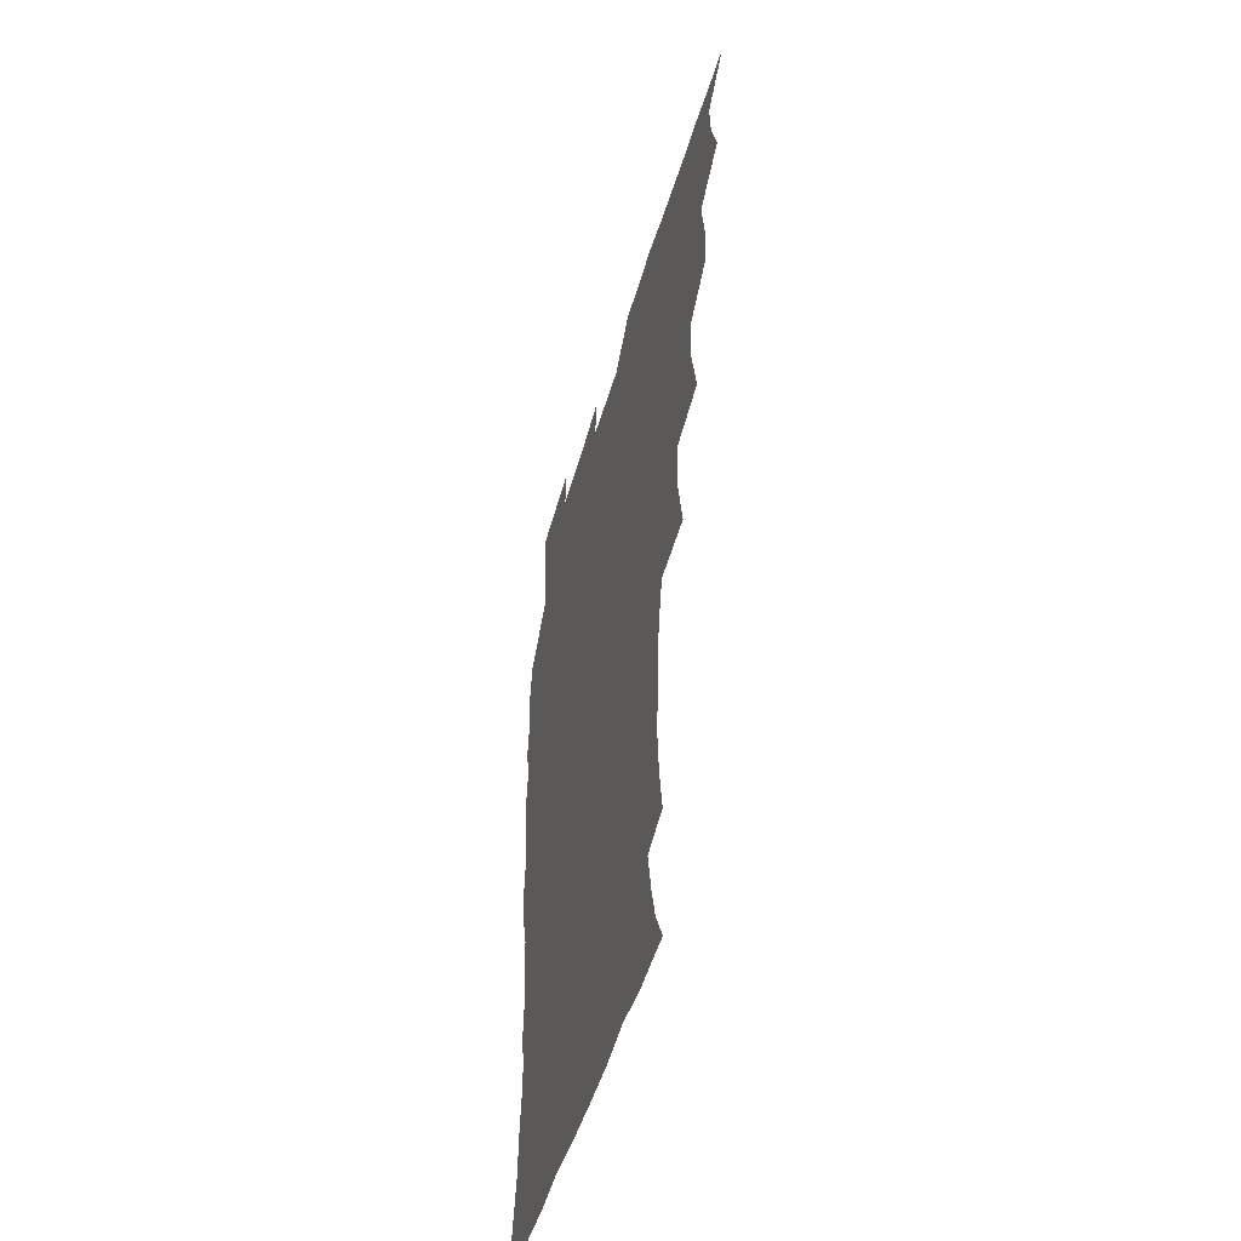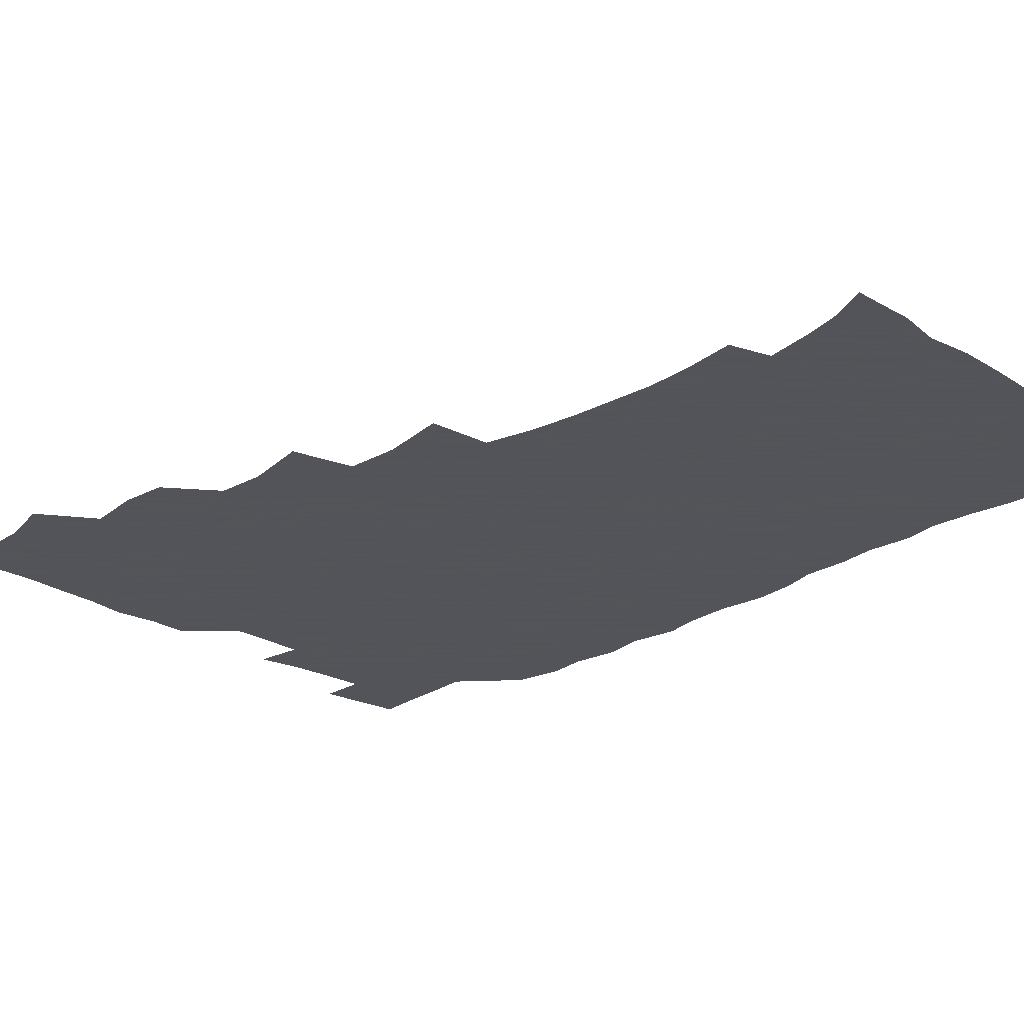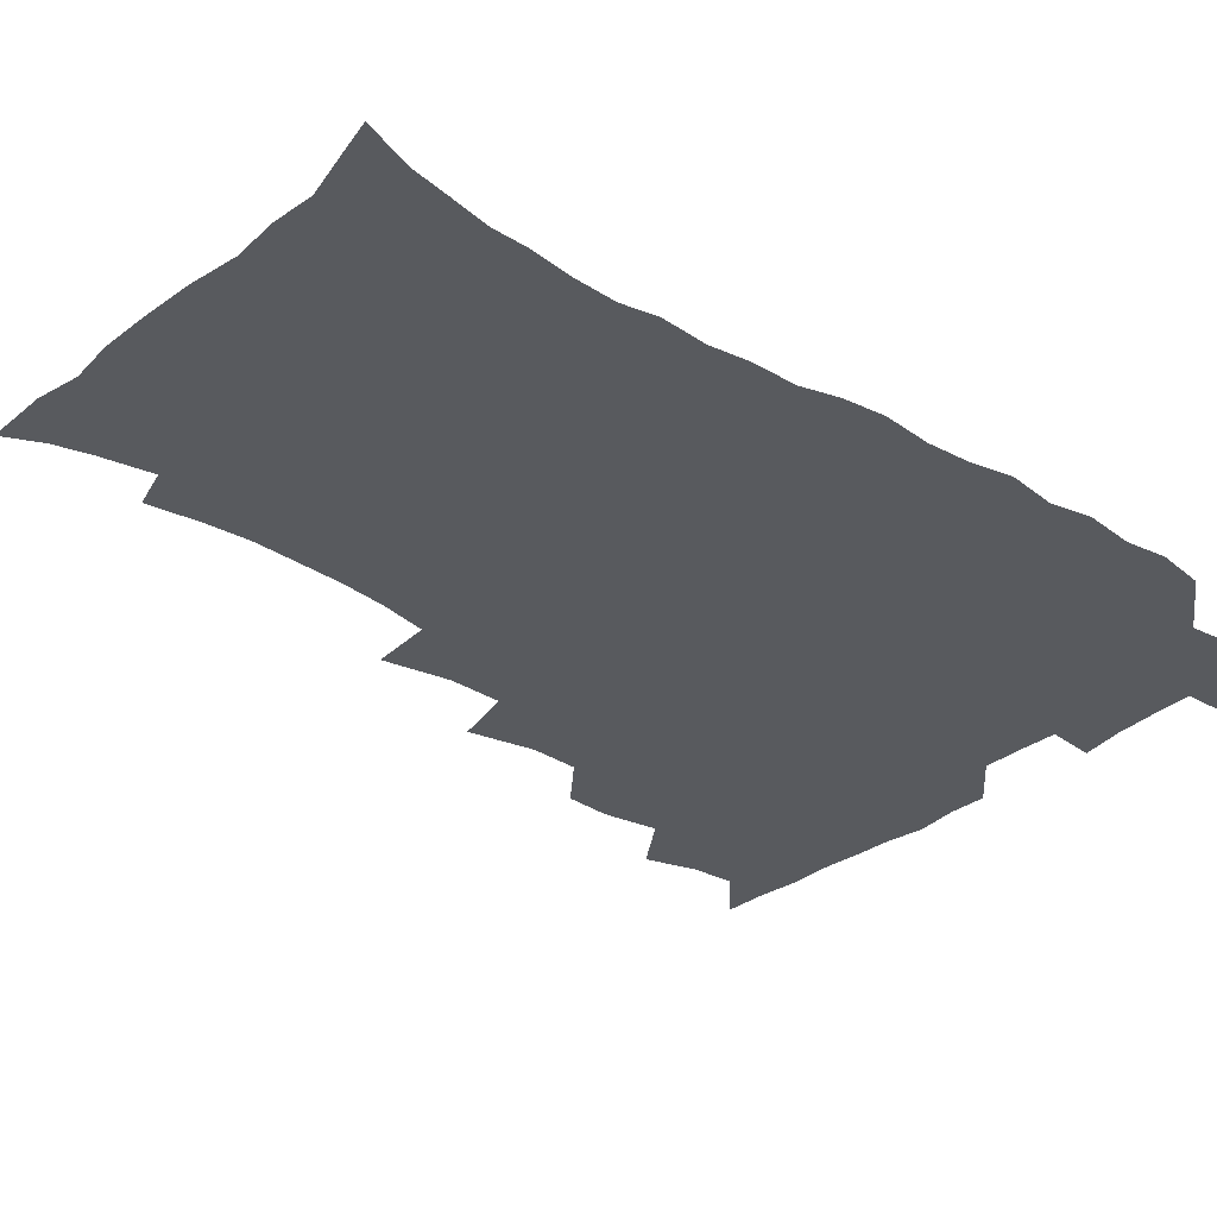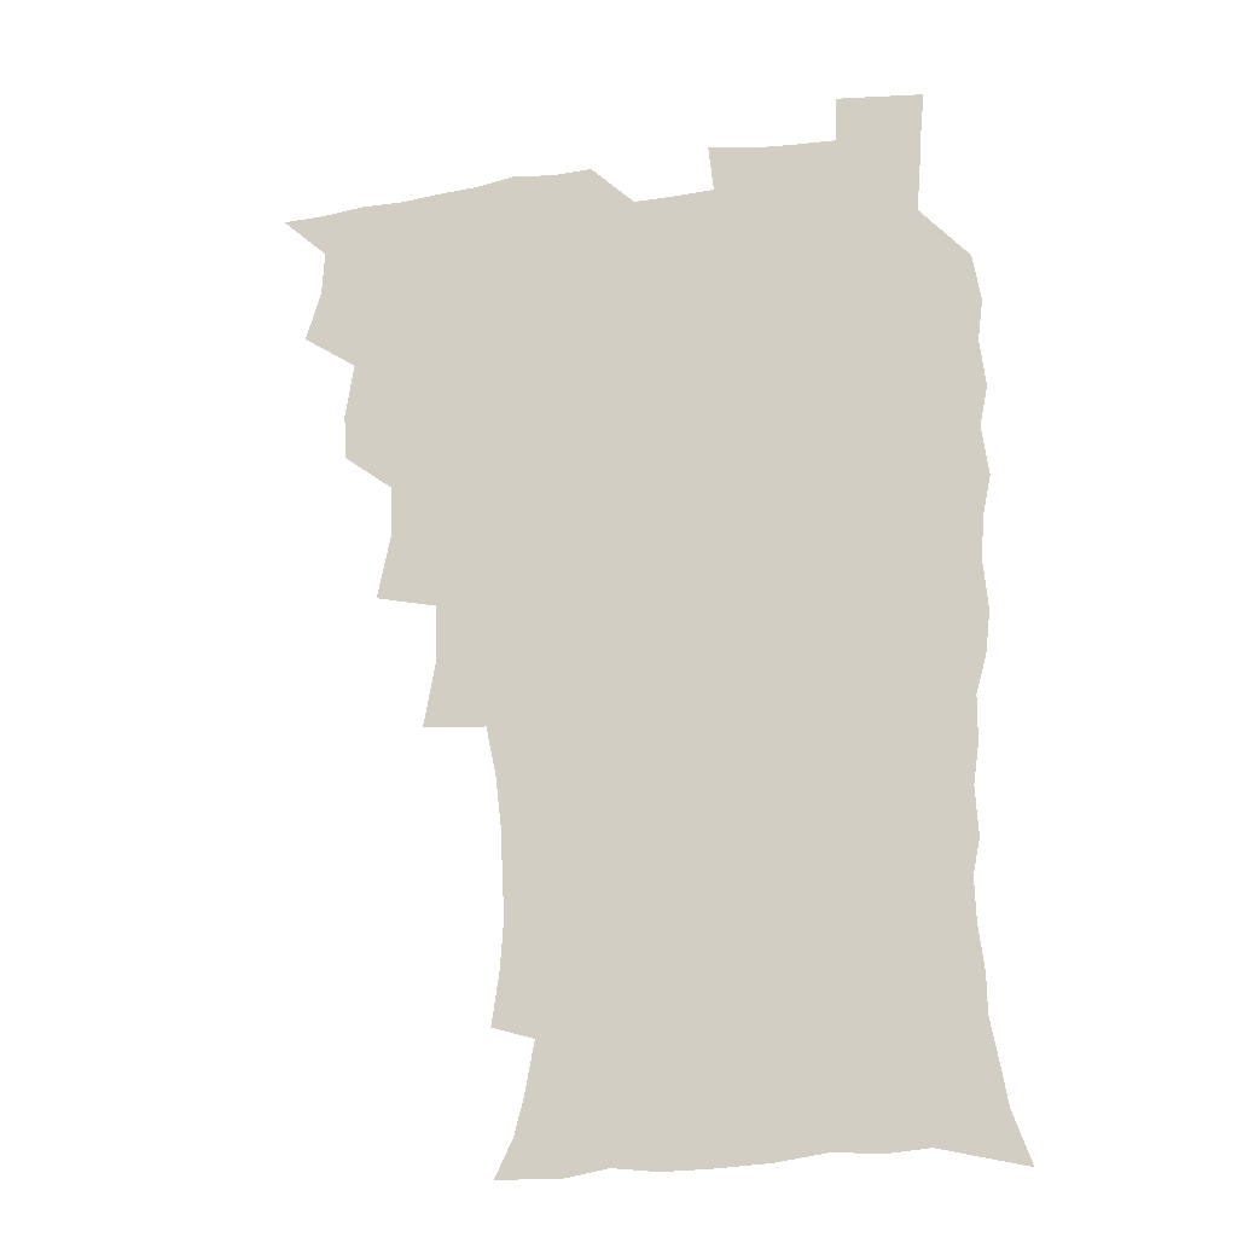
<metadata>
{"format":"obj","ext":"obj","renderer":"f3d","projection":"perspective","resolution":1024,"background":"white","views":[{"elev":-51.2,"azim":-106.3,"up":"+Y"},{"elev":-23.9,"azim":-45.1,"up":"+Z"},{"elev":-30.9,"azim":48.8,"up":"+Z"},{"elev":-20.7,"azim":15.9,"up":"+Y"}]}
</metadata>
<code>
v 465.8 524.5 0
v 476.5 474.5 0
v 481.9 493 0
v 482.7 508.6 0
v 481.5 524.7 0
v 494.1 424.9 0
v 493 441.3 0
v 496.1 461.2 0
v 498.3 478.5 0
v 499.2 494 0
v 498.6 508.9 0
v 496.5 526.1 0
v 507.7 369.9 0
v 512.5 393.8 0
v 511.7 411.4 0
v 514.1 431.6 0
v 512.1 446.7 0
v 511.2 461.6 0
v 515.1 480 0
v 514.8 494.6 0
v 513.6 509.4 0
v 512.1 525.8 0
v 526.1 320.9 0
v 530.5 345.3 0
v 529.9 364.7 0
v 529.5 383.3 0
v 530.4 402.2 0
v 528.8 417 0
v 529.8 434.5 0
v 530 450.3 0
v 530.2 465.9 0
v 529.9 480.6 0
v 529.4 495.2 0
v 528.3 510.2 0
v 526.8 526.9 0
v 552.3 216.7 0
v 555 235.3 0
v 556.2 252.3 0
v 555.4 267.1 0
v 554.6 284.2 0
v 552.5 301.7 0
v 548.8 319.2 0
v 546.9 336.8 0
v 546.1 354.1 0
v 546.3 372.8 0
v 544.9 388.2 0
v 544.9 404.8 0
v 545 420.9 0
v 545.8 437.3 0
v 545.7 452.2 0
v 546.7 467.4 0
v 545.5 481.4 0
v 544.1 495.9 0
v 543.1 510.5 0
v 541.3 527.5 0
v 554.2 167.8 0
v 560.5 181 0
v 563.9 193.9 0
v 567.3 212.2 0
v 569.8 232 0
v 569.1 246.2 0
v 569.5 263 0
v 567.8 277 0
v 567.9 296.8 0
v 564.9 310.5 0
v 563.4 327.8 0
v 561.2 342.6 0
v 561.5 360.8 0
v 560.8 376.8 0
v 561 393.5 0
v 560.4 408.5 0
v 561.7 425.3 0
v 560.6 439 0
v 561.8 454.7 0
v 560.9 468.2 0
v 560 482 0
v 559.2 496.1 0
v 557.3 512.2 0
v 555.4 529.6 0
v 564.9 167.7 0
v 573.4 185.2 0
v 578.6 203.6 0
v 582 223.2 0
v 582.8 239.8 0
v 582.9 255.9 0
v 581.7 269.7 0
v 581.2 286.6 0
v 580.4 303.4 0
v 578.7 318 0
v 578.1 335.1 0
v 577.1 350.6 0
v 575.2 363.4 0
v 574.9 379.7 0
v 575.4 396.2 0
v 576.3 413.1 0
v 575.6 426.5 0
v 575.2 440.4 0
v 575.6 455.2 0
v 574.8 468.7 0
v 574.6 482.3 0
v 573.6 496.3 0
v 571.6 512.8 0
v 570.8 527.8 0
v 577 167.4 0
v 588.8 192.1 0
v 593.7 212.7 0
v 594.5 227.9 0
v 595 244 0
v 594.7 259.5 0
v 594.2 274.7 0
v 593.4 290.2 0
v 592.5 306.2 0
v 592.4 324.3 0
v 591 337.8 0
v 589.8 351.8 0
v 589.8 368.2 0
v 589 382.8 0
v 589.4 396.8 0
v 589.6 412.9 0
v 589.1 426.5 0
v 589.1 441 0
v 589.6 455.7 0
v 589.1 469.2 0
v 588.6 482.8 0
v 587.6 497.3 0
v 586.1 512.8 0
v 584.8 528.1 0
v 592.6 170 0
v 603.2 196.2 0
v 606.2 215.6 0
v 607.3 232.5 0
v 607.1 246.7 0
v 606.5 260.5 0
v 606.2 277 0
v 605.8 293.8 0
v 605.2 308.6 0
v 604.9 326.3 0
v 604 339.7 0
v 603.7 355.2 0
v 603 369 0
v 602 380 0
v 602.6 397.4 0
v 603.3 414.2 0
v 603 427.7 0
v 603.5 443 0
v 603.2 456 0
v 603 469.5 0
v 602.6 483.1 0
v 602.5 496.8 0
v 601 512.1 0
v 608.6 168.1 0
v 616.6 196.7 0
v 618.8 217.3 0
v 619.3 233.1 0
v 619.4 249.2 0
v 619 263.7 0
v 618.7 280.4 0
v 618.1 293.6 0
v 617.6 311.2 0
v 617.5 326.5 0
v 616.9 341 0
v 616.8 355.9 0
v 616.7 371.6 0
v 616.7 385.1 0
v 616.5 399.5 0
v 616.6 415 0
v 616.5 428 0
v 616.8 442.8 0
v 617.1 456.5 0
v 617.4 469.8 0
v 617.2 483.1 0
v 616.6 497.3 0
v 615.8 512 0
v 626.5 168.4 0
v 630.4 195.7 0
v 631.3 215.5 0
v 631.6 234 0
v 631.5 249.7 0
v 631.3 264.9 0
v 630.9 280.7 0
v 630.7 295.5 0
v 630.4 308.8 0
v 629.8 327.4 0
v 629.9 339.3 0
v 629.6 356.1 0
v 629.8 370.6 0
v 629.8 385.7 0
v 629.8 399.5 0
v 629.8 414.6 0
v 630.1 428.8 0
v 630.3 442.7 0
v 630.5 456.3 0
v 630.7 469.9 0
v 631 483.1 0
v 631.1 496.9 0
v 630.3 512.4 0
v 628.5 529.9 0
v 644.7 169.3 0
v 644.6 197.6 0
v 644.2 217.4 0
v 644.1 232.5 0
v 643.9 248.4 0
v 643.6 264.7 0
v 643.1 280.5 0
v 642.8 298 0
v 642.9 310.2 0
v 642.3 327.2 0
v 642.6 341 0
v 642.6 355.2 0
v 642.8 370.1 0
v 642.9 384.8 0
v 643.1 399.1 0
v 643.2 413.6 0
v 643.5 428.3 0
v 643.7 442.2 0
v 644.2 455.7 0
v 644.5 469.3 0
v 644.9 483 0
v 645.2 496.9 0
v 645.3 511.3 0
v 644.6 527.1 0
v 662.6 171.8 0
v 658.8 196.8 0
v 657.4 215.2 0
v 656.3 232.4 0
v 657 245.3 0
v 655.6 264.3 0
v 656.4 276.8 0
v 655.2 295.3 0
v 655 310.7 0
v 655.1 325.3 0
v 655 340.8 0
v 655.3 354.8 0
v 656.5 367.8 0
v 656.6 382.5 0
v 656.6 397.3 0
v 657 411.3 0
v 656.6 428 0
v 656.9 442.1 0
v 657.6 455.7 0
v 658.1 469.4 0
v 658.8 482.8 0
v 659.3 496.5 0
v 659.7 510.8 0
v 659.7 525.9 0
v 679.4 170.6 0
v 673.1 195.1 0
v 671.2 212 0
v 670.3 227.6 0
v 669.3 244.5 0
v 668.5 260.7 0
v 668.4 275.8 0
v 667.3 293.7 0
v 667.7 307.9 0
v 669.3 320.5 0
v 668.6 337 0
v 669.9 350.1 0
v 669.4 366.6 0
v 669.5 381.7 0
v 670 396.1 0
v 669.8 411.7 0
v 671.3 424.9 0
v 672.2 438.8 0
v 671.7 454.2 0
v 672 468.3 0
v 672.9 482 0
v 673.4 496.1 0
v 674.1 510.6 0
v 674.8 525.2 0
v 675.2 542 0
v 694.2 171.8 0
v 687 193.2 0
v 684.9 208.8 0
v 682.9 225.6 0
v 682.6 240.1 0
v 681 257.7 0
v 680.5 273.8 0
v 680.6 288.8 0
v 681.9 302.1 0
v 681.3 319.4 0
v 682.3 333.1 0
v 682.3 348.8 0
v 683.1 363.1 0
v 683.5 378.2 0
v 684.8 392.2 0
v 685 407.3 0
v 686.5 421.1 0
v 685.6 437.6 0
v 687 451.2 0
v 686.7 466.4 0
v 686.5 481.6 0
v 687.5 495.3 0
v 688.8 509.5 0
v 689.8 524.4 0
v 690.5 540.3 0
v 709.9 168 0
v 702.1 188.7 0
v 698.6 205.1 0
v 697.6 219.4 0
v 695.5 236 0
v 694.9 251.1 0
v 694.4 266.8 0
v 694.8 281.8 0
v 694.8 297.5 0
v 694.7 313.5 0
v 697 326.7 0
v 698.2 341.4 0
v 697 358.4 0
v 700.4 370.9 0
v 700.2 386.9 0
v 699.2 403.6 0
v 701.3 417.4 0
v 700.8 433.5 0
v 701.8 448.1 0
v 701.8 463.5 0
v 701 479.1 0
v 702.6 493.1 0
v 703.9 508.2 0
v 705 523.5 0
v 706.4 538.5 0
v 724.5 164.6 0
v 718.1 182.6 0
v 715.7 196.6 0
v 712.9 211.5 0
v 712.8 224.5 0
v 710.9 240.4 0
v 710.5 255.5 0
v 713.1 267.8 0
v 712.1 284.8 0
v 714.2 299 0
v 714.3 315.2 0
v 718.1 328.2 0
v 719.9 343.2 0
v 718.4 361.1 0
v 719.5 376.5 0
v 722.5 390.8 0
v 720.2 409 0
v 723.1 423.2 0
v 721.1 440.7 0
v 723 455.2 0
v 720.3 472.6 0
f 4 5 1
f 8 9 2
f 2 9 3
f 9 10 3
f 3 10 4
f 10 11 4
f 4 11 5
f 11 12 5
f 15 16 6
f 6 16 7
f 16 17 7
f 7 17 8
f 17 18 8
f 8 18 9
f 18 19 9
f 9 19 10
f 19 20 10
f 10 20 11
f 20 21 11
f 11 21 12
f 21 22 12
f 25 26 13
f 13 26 14
f 26 27 14
f 14 27 15
f 27 28 15
f 15 28 16
f 28 29 16
f 16 29 17
f 29 30 17
f 17 30 18
f 30 31 18
f 18 31 19
f 31 32 19
f 19 32 20
f 32 33 20
f 20 33 21
f 33 34 21
f 21 34 22
f 34 35 22
f 42 43 23
f 23 43 24
f 43 44 24
f 24 44 25
f 44 45 25
f 25 45 26
f 45 46 26
f 26 46 27
f 46 47 27
f 27 47 28
f 47 48 28
f 28 48 29
f 48 49 29
f 29 49 30
f 49 50 30
f 30 50 31
f 50 51 31
f 31 51 32
f 51 52 32
f 32 52 33
f 52 53 33
f 33 53 34
f 53 54 34
f 34 54 35
f 54 55 35
f 59 60 36
f 36 60 37
f 60 61 37
f 37 61 38
f 61 62 38
f 38 62 39
f 62 63 39
f 39 63 40
f 63 64 40
f 40 64 41
f 64 65 41
f 41 65 42
f 65 66 42
f 42 66 43
f 66 67 43
f 43 67 44
f 67 68 44
f 44 68 45
f 68 69 45
f 45 69 46
f 69 70 46
f 46 70 47
f 70 71 47
f 47 71 48
f 71 72 48
f 48 72 49
f 72 73 49
f 49 73 50
f 73 74 50
f 50 74 51
f 74 75 51
f 51 75 52
f 75 76 52
f 52 76 53
f 76 77 53
f 53 77 54
f 77 78 54
f 54 78 55
f 78 79 55
f 56 80 57
f 80 81 57
f 57 81 58
f 81 82 58
f 58 82 59
f 82 83 59
f 59 83 60
f 83 84 60
f 60 84 61
f 84 85 61
f 61 85 62
f 85 86 62
f 62 86 63
f 86 87 63
f 63 87 64
f 87 88 64
f 64 88 65
f 88 89 65
f 65 89 66
f 89 90 66
f 66 90 67
f 90 91 67
f 67 91 68
f 91 92 68
f 68 92 69
f 92 93 69
f 69 93 70
f 93 94 70
f 70 94 71
f 94 95 71
f 71 95 72
f 95 96 72
f 72 96 73
f 96 97 73
f 73 97 74
f 97 98 74
f 74 98 75
f 98 99 75
f 75 99 76
f 99 100 76
f 76 100 77
f 100 101 77
f 77 101 78
f 101 102 78
f 78 102 79
f 102 103 79
f 80 104 81
f 104 105 81
f 81 105 82
f 105 106 82
f 82 106 83
f 106 107 83
f 83 107 84
f 107 108 84
f 84 108 85
f 108 109 85
f 85 109 86
f 109 110 86
f 86 110 87
f 110 111 87
f 87 111 88
f 111 112 88
f 88 112 89
f 112 113 89
f 89 113 90
f 113 114 90
f 90 114 91
f 114 115 91
f 91 115 92
f 115 116 92
f 92 116 93
f 116 117 93
f 93 117 94
f 117 118 94
f 94 118 95
f 118 119 95
f 95 119 96
f 119 120 96
f 96 120 97
f 120 121 97
f 97 121 98
f 121 122 98
f 98 122 99
f 122 123 99
f 99 123 100
f 123 124 100
f 100 124 101
f 124 125 101
f 101 125 102
f 125 126 102
f 102 126 103
f 126 127 103
f 104 128 105
f 128 129 105
f 105 129 106
f 129 130 106
f 106 130 107
f 130 131 107
f 107 131 108
f 131 132 108
f 108 132 109
f 132 133 109
f 109 133 110
f 133 134 110
f 110 134 111
f 134 135 111
f 111 135 112
f 135 136 112
f 112 136 113
f 136 137 113
f 113 137 114
f 137 138 114
f 114 138 115
f 138 139 115
f 115 139 116
f 139 140 116
f 116 140 117
f 140 141 117
f 117 141 118
f 141 142 118
f 118 142 119
f 142 143 119
f 119 143 120
f 143 144 120
f 120 144 121
f 144 145 121
f 121 145 122
f 145 146 122
f 122 146 123
f 146 147 123
f 123 147 124
f 147 148 124
f 124 148 125
f 148 149 125
f 125 149 126
f 149 150 126
f 126 150 127
f 128 151 129
f 151 152 129
f 129 152 130
f 152 153 130
f 130 153 131
f 153 154 131
f 131 154 132
f 154 155 132
f 132 155 133
f 155 156 133
f 133 156 134
f 156 157 134
f 134 157 135
f 157 158 135
f 135 158 136
f 158 159 136
f 136 159 137
f 159 160 137
f 137 160 138
f 160 161 138
f 138 161 139
f 161 162 139
f 139 162 140
f 162 163 140
f 140 163 141
f 163 164 141
f 141 164 142
f 164 165 142
f 142 165 143
f 165 166 143
f 143 166 144
f 166 167 144
f 144 167 145
f 167 168 145
f 145 168 146
f 168 169 146
f 146 169 147
f 169 170 147
f 147 170 148
f 170 171 148
f 148 171 149
f 171 172 149
f 149 172 150
f 172 173 150
f 151 174 152
f 174 175 152
f 152 175 153
f 175 176 153
f 153 176 154
f 176 177 154
f 154 177 155
f 177 178 155
f 155 178 156
f 178 179 156
f 156 179 157
f 179 180 157
f 157 180 158
f 180 181 158
f 158 181 159
f 181 182 159
f 159 182 160
f 182 183 160
f 160 183 161
f 183 184 161
f 161 184 162
f 184 185 162
f 162 185 163
f 185 186 163
f 163 186 164
f 186 187 164
f 164 187 165
f 187 188 165
f 165 188 166
f 188 189 166
f 166 189 167
f 189 190 167
f 167 190 168
f 190 191 168
f 168 191 169
f 191 192 169
f 169 192 170
f 192 193 170
f 170 193 171
f 193 194 171
f 171 194 172
f 194 195 172
f 172 195 173
f 195 196 173
f 174 198 175
f 198 199 175
f 175 199 176
f 199 200 176
f 176 200 177
f 200 201 177
f 177 201 178
f 201 202 178
f 178 202 179
f 202 203 179
f 179 203 180
f 203 204 180
f 180 204 181
f 204 205 181
f 181 205 182
f 205 206 182
f 182 206 183
f 206 207 183
f 183 207 184
f 207 208 184
f 184 208 185
f 208 209 185
f 185 209 186
f 209 210 186
f 186 210 187
f 210 211 187
f 187 211 188
f 211 212 188
f 188 212 189
f 212 213 189
f 189 213 190
f 213 214 190
f 190 214 191
f 214 215 191
f 191 215 192
f 215 216 192
f 192 216 193
f 216 217 193
f 193 217 194
f 217 218 194
f 194 218 195
f 218 219 195
f 195 219 196
f 219 220 196
f 196 220 197
f 220 221 197
f 198 222 199
f 222 223 199
f 199 223 200
f 223 224 200
f 200 224 201
f 224 225 201
f 201 225 202
f 225 226 202
f 202 226 203
f 226 227 203
f 203 227 204
f 227 228 204
f 204 228 205
f 228 229 205
f 205 229 206
f 229 230 206
f 206 230 207
f 230 231 207
f 207 231 208
f 231 232 208
f 208 232 209
f 232 233 209
f 209 233 210
f 233 234 210
f 210 234 211
f 234 235 211
f 211 235 212
f 235 236 212
f 212 236 213
f 236 237 213
f 213 237 214
f 237 238 214
f 214 238 215
f 238 239 215
f 215 239 216
f 239 240 216
f 216 240 217
f 240 241 217
f 217 241 218
f 241 242 218
f 218 242 219
f 242 243 219
f 219 243 220
f 243 244 220
f 220 244 221
f 244 245 221
f 222 246 223
f 246 247 223
f 223 247 224
f 247 248 224
f 224 248 225
f 248 249 225
f 225 249 226
f 249 250 226
f 226 250 227
f 250 251 227
f 227 251 228
f 251 252 228
f 228 252 229
f 252 253 229
f 229 253 230
f 253 254 230
f 230 254 231
f 254 255 231
f 231 255 232
f 255 256 232
f 232 256 233
f 256 257 233
f 233 257 234
f 257 258 234
f 234 258 235
f 258 259 235
f 235 259 236
f 259 260 236
f 236 260 237
f 260 261 237
f 237 261 238
f 261 262 238
f 238 262 239
f 262 263 239
f 239 263 240
f 263 264 240
f 240 264 241
f 264 265 241
f 241 265 242
f 265 266 242
f 242 266 243
f 266 267 243
f 243 267 244
f 267 268 244
f 244 268 245
f 268 269 245
f 246 271 247
f 271 272 247
f 247 272 248
f 272 273 248
f 248 273 249
f 273 274 249
f 249 274 250
f 274 275 250
f 250 275 251
f 275 276 251
f 251 276 252
f 276 277 252
f 252 277 253
f 277 278 253
f 253 278 254
f 278 279 254
f 254 279 255
f 279 280 255
f 255 280 256
f 280 281 256
f 256 281 257
f 281 282 257
f 257 282 258
f 282 283 258
f 258 283 259
f 283 284 259
f 259 284 260
f 284 285 260
f 260 285 261
f 285 286 261
f 261 286 262
f 286 287 262
f 262 287 263
f 287 288 263
f 263 288 264
f 288 289 264
f 264 289 265
f 289 290 265
f 265 290 266
f 290 291 266
f 266 291 267
f 291 292 267
f 267 292 268
f 292 293 268
f 268 293 269
f 293 294 269
f 269 294 270
f 294 295 270
f 271 296 272
f 296 297 272
f 272 297 273
f 297 298 273
f 273 298 274
f 298 299 274
f 274 299 275
f 299 300 275
f 275 300 276
f 300 301 276
f 276 301 277
f 301 302 277
f 277 302 278
f 302 303 278
f 278 303 279
f 303 304 279
f 279 304 280
f 304 305 280
f 280 305 281
f 305 306 281
f 281 306 282
f 306 307 282
f 282 307 283
f 307 308 283
f 283 308 284
f 308 309 284
f 284 309 285
f 309 310 285
f 285 310 286
f 310 311 286
f 286 311 287
f 311 312 287
f 287 312 288
f 312 313 288
f 288 313 289
f 313 314 289
f 289 314 290
f 314 315 290
f 290 315 291
f 315 316 291
f 291 316 292
f 316 317 292
f 292 317 293
f 317 318 293
f 293 318 294
f 318 319 294
f 294 319 295
f 319 320 295
f 296 321 297
f 321 322 297
f 297 322 298
f 322 323 298
f 298 323 299
f 323 324 299
f 299 324 300
f 324 325 300
f 300 325 301
f 325 326 301
f 301 326 302
f 326 327 302
f 302 327 303
f 327 328 303
f 303 328 304
f 328 329 304
f 304 329 305
f 329 330 305
f 305 330 306
f 330 331 306
f 306 331 307
f 331 332 307
f 307 332 308
f 332 333 308
f 308 333 309
f 333 334 309
f 309 334 310
f 334 335 310
f 310 335 311
f 335 336 311
f 311 336 312
f 336 337 312
f 312 337 313
f 337 338 313
f 313 338 314
f 338 339 314
f 314 339 315
f 339 340 315
f 315 340 316
f 340 341 316
f 316 341 317

</code>
